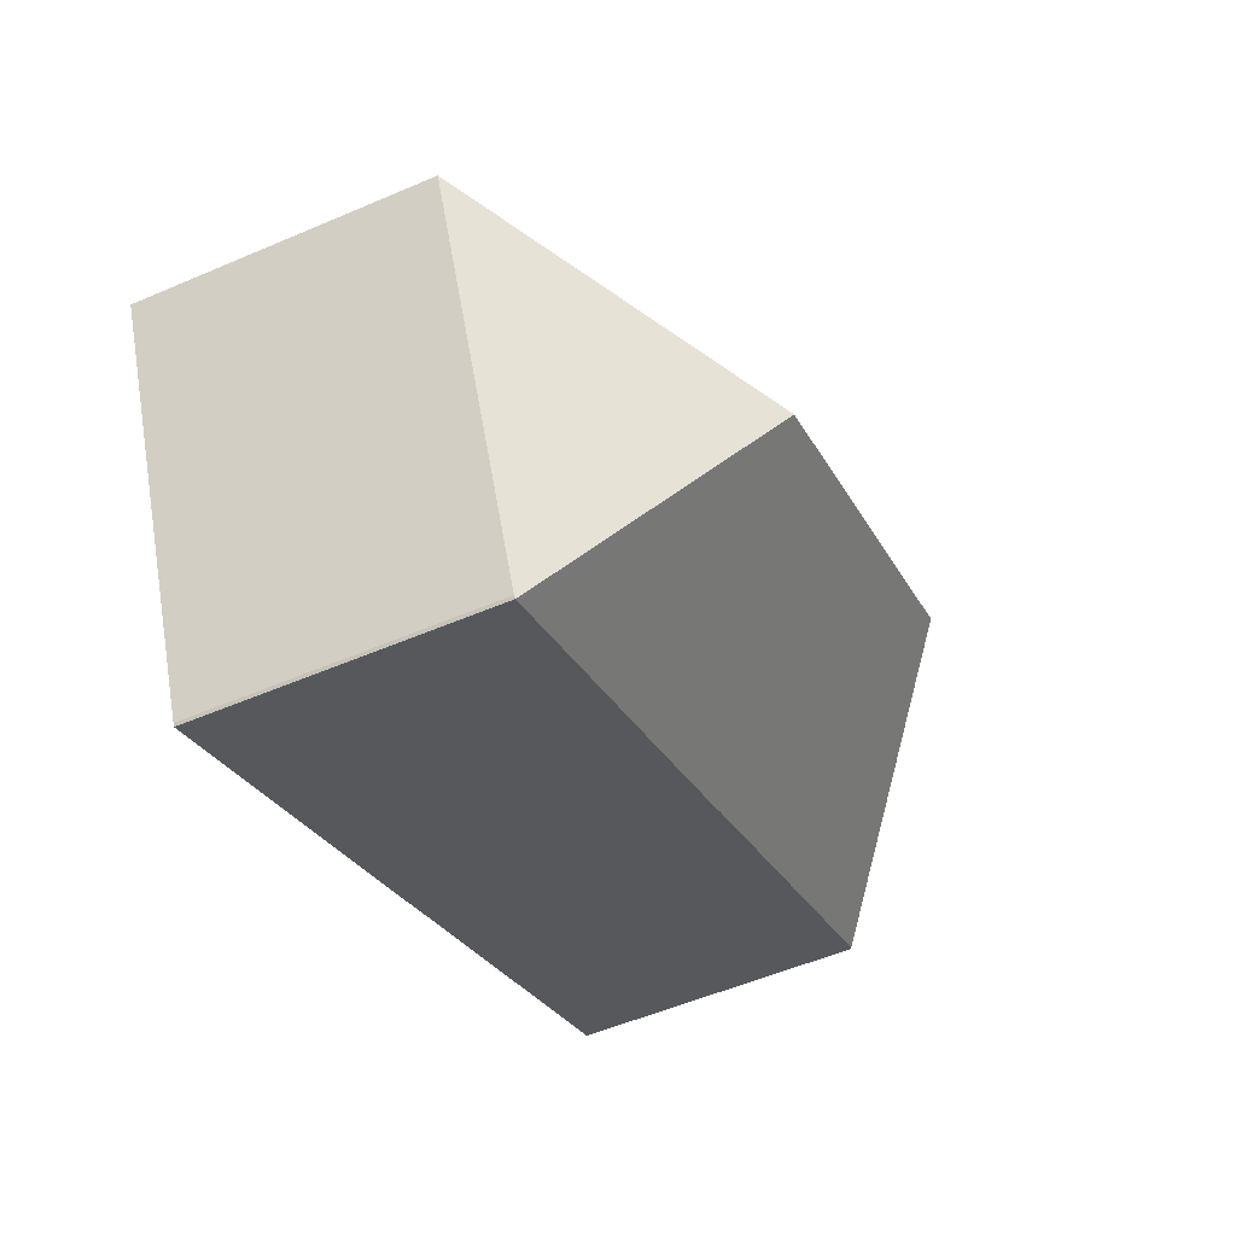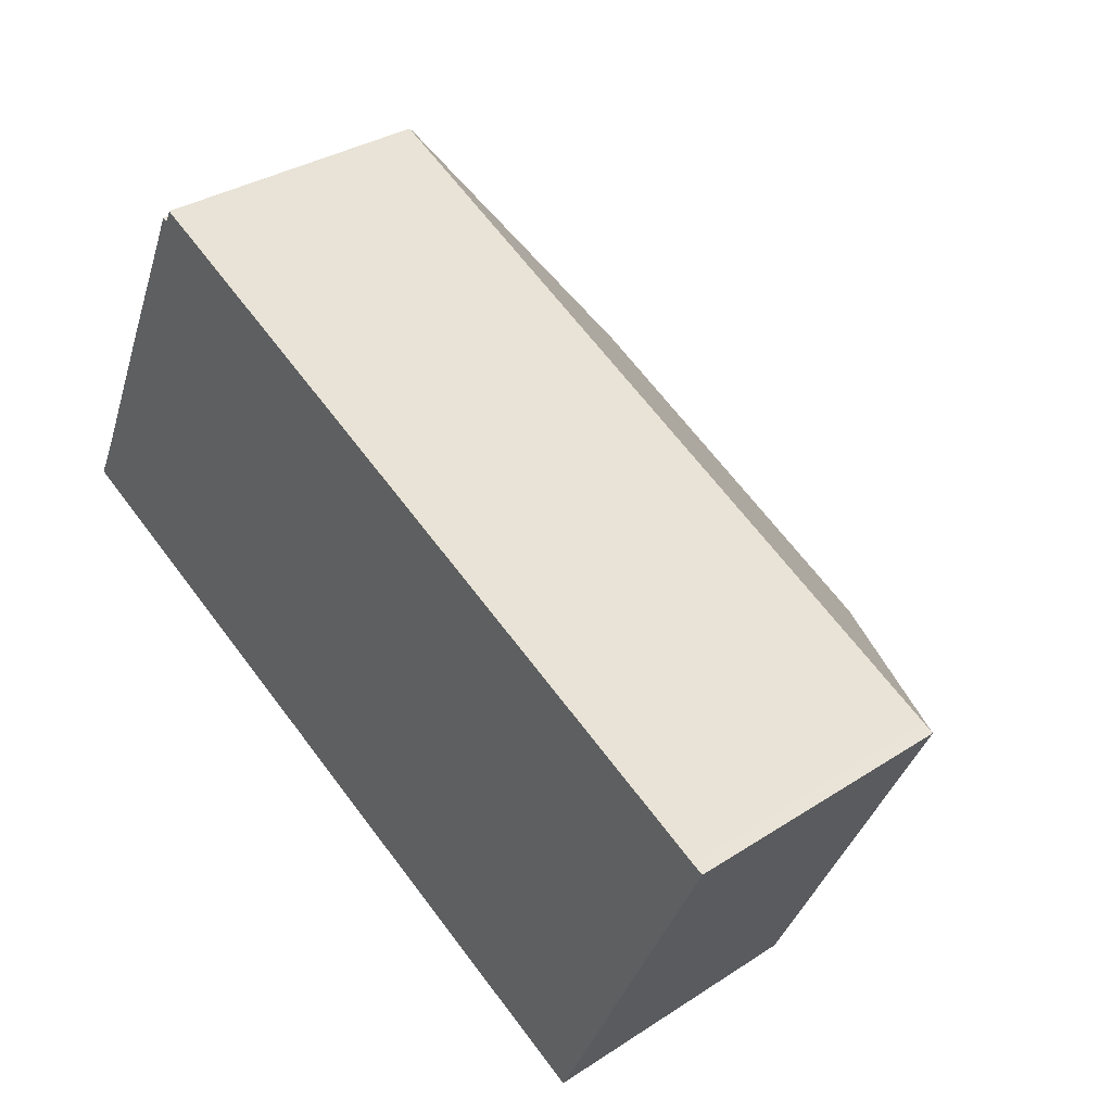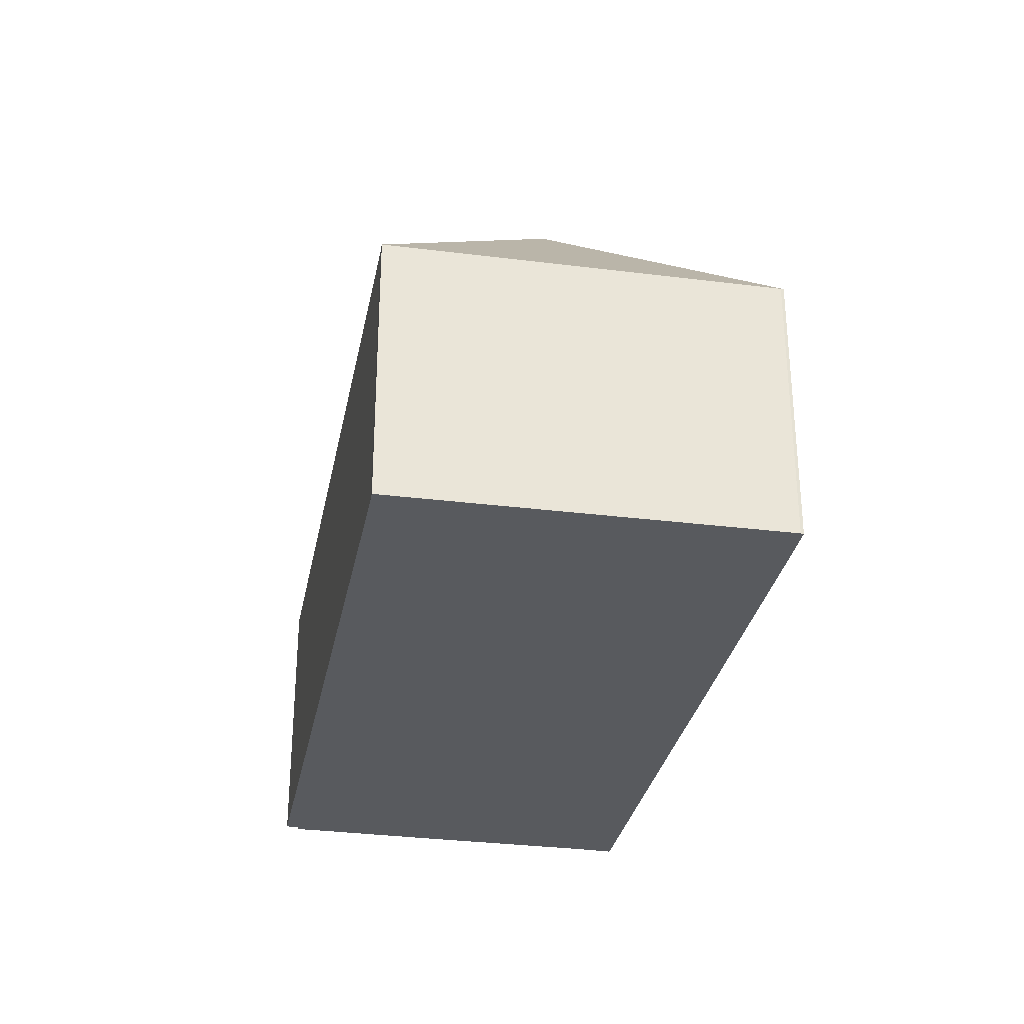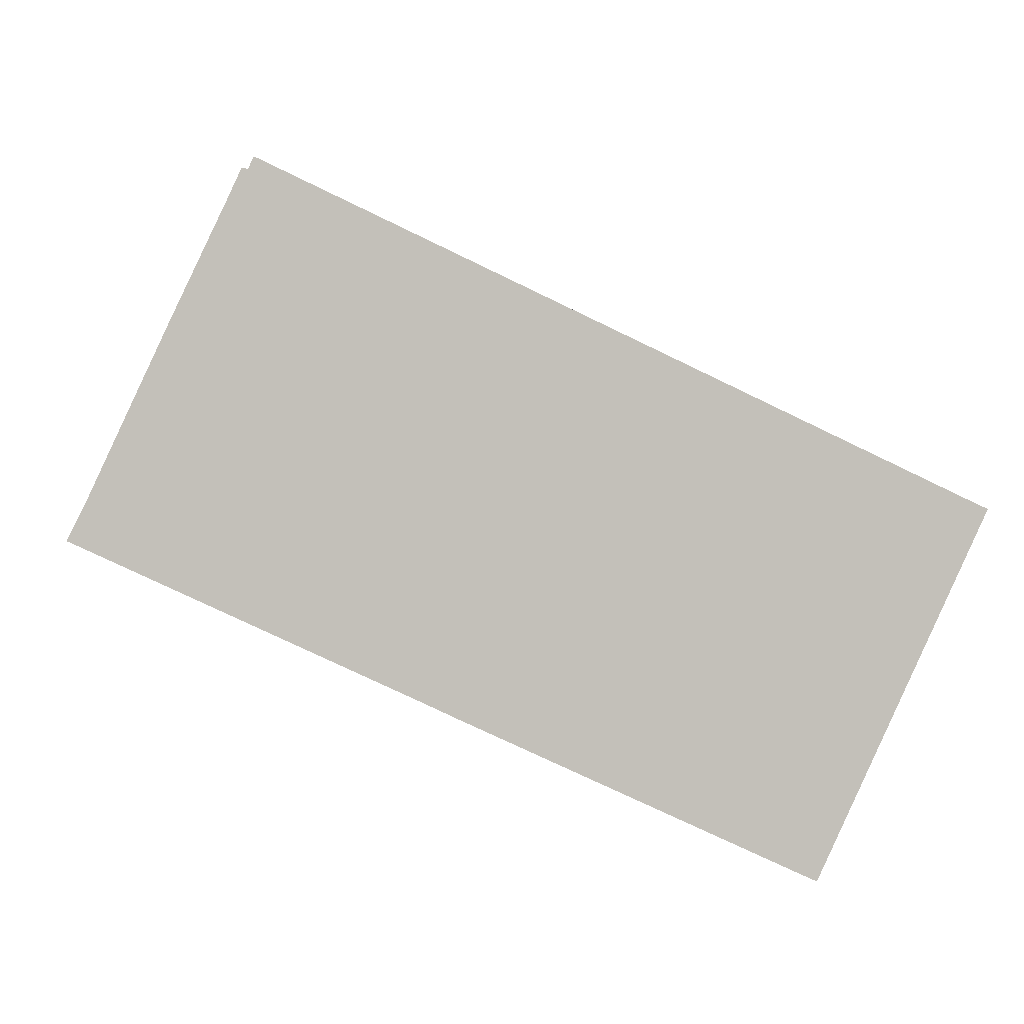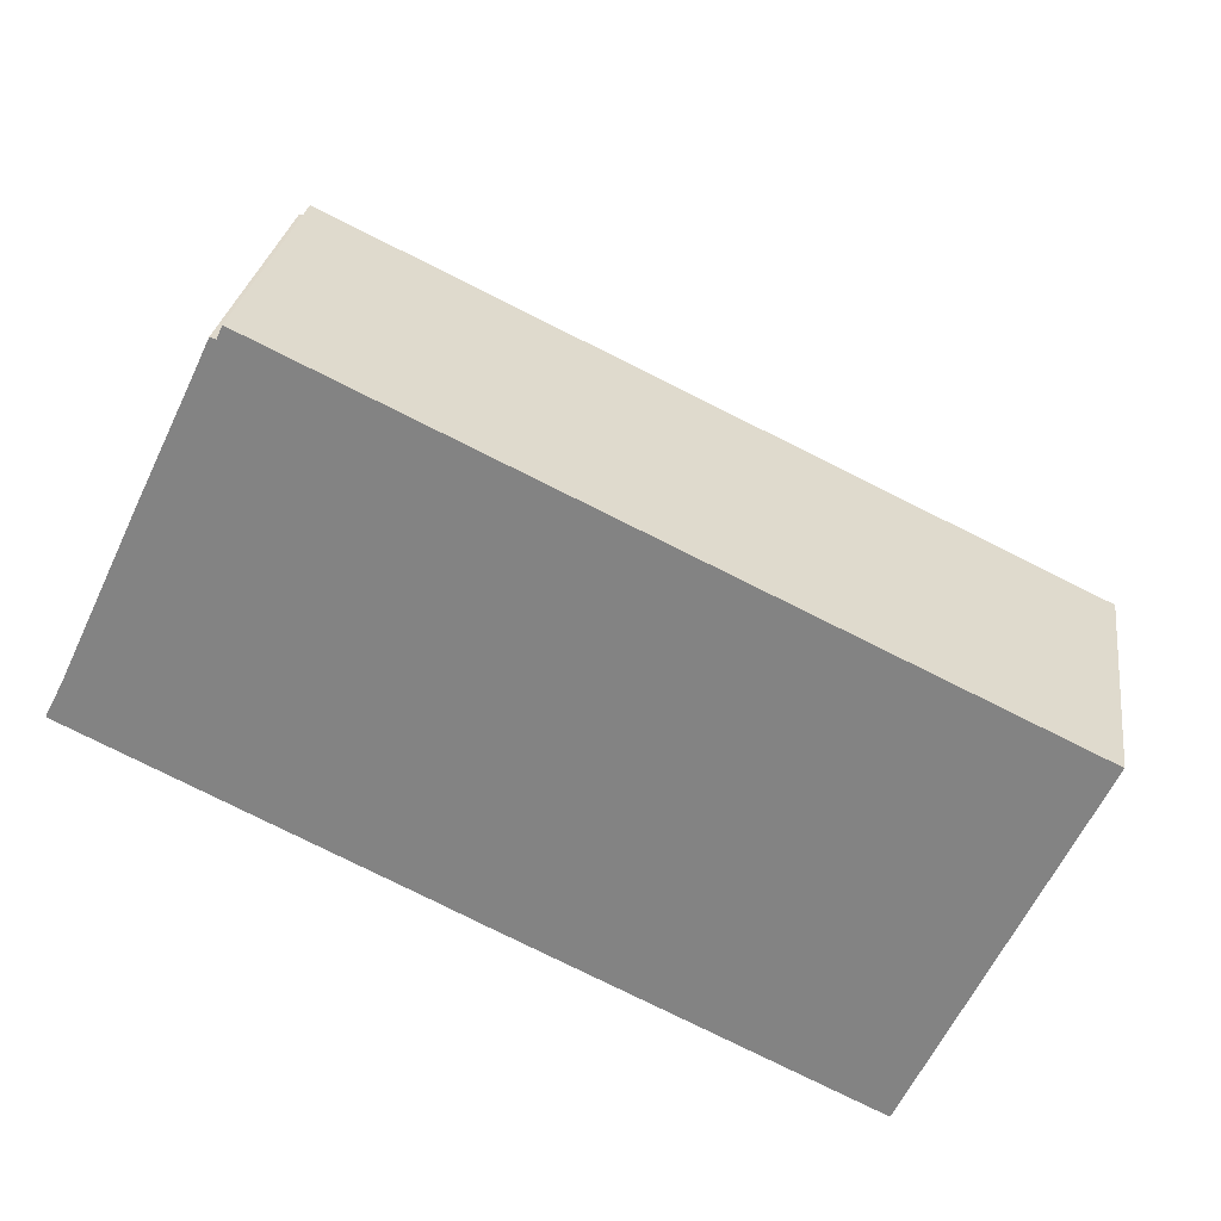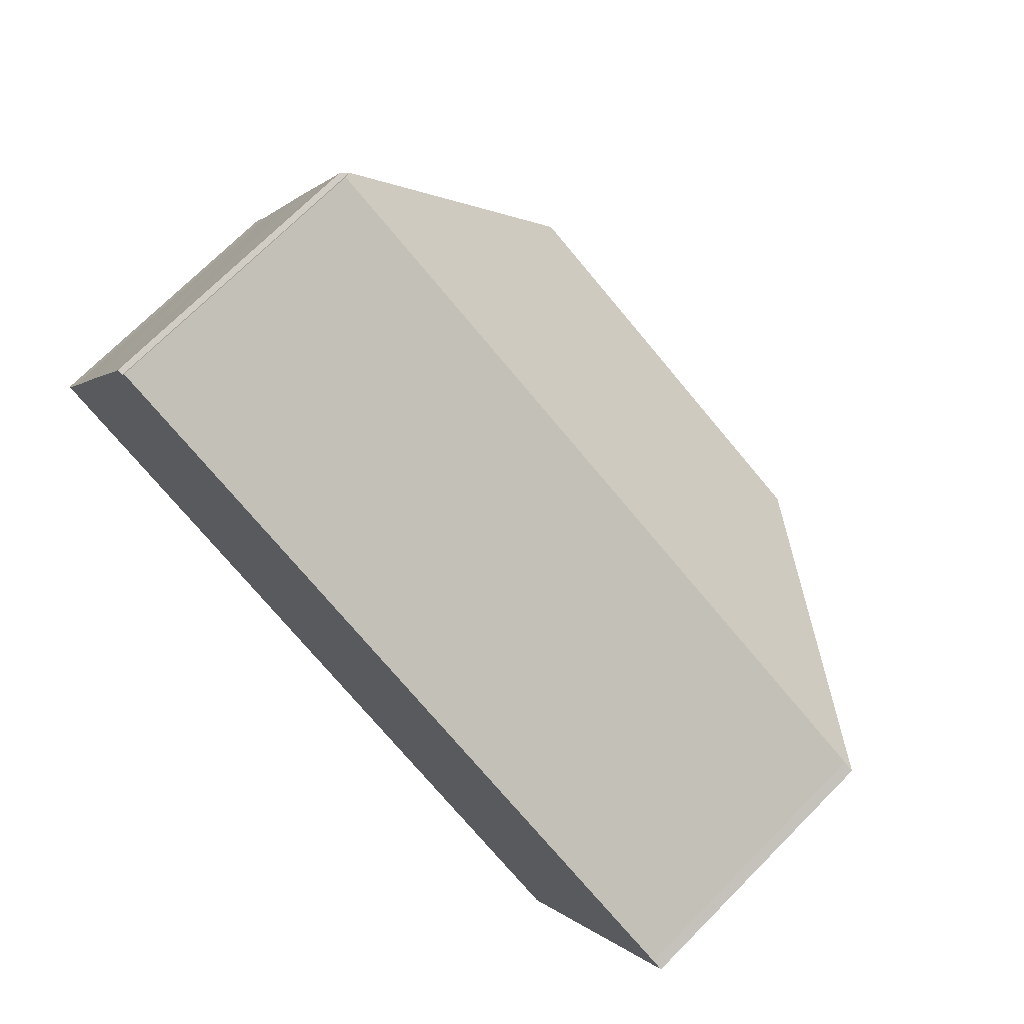
<metadata>
{"format":"obj","ext":"obj","renderer":"f3d","projection":"perspective","resolution":1024,"background":"white","views":[{"elev":-54.1,"azim":114.5,"up":"+Z"},{"elev":33.5,"azim":48.4,"up":"+Z"},{"elev":-30.9,"azim":104.5,"up":"+Y"},{"elev":3.5,"azim":-5.7,"up":"+Z"},{"elev":27.7,"azim":8.0,"up":"+Z"},{"elev":72.3,"azim":44.9,"up":"+Z"}]}
</metadata>
<code>
v  18.18 7.334 -8.58
v  16.23 12.31 -1.872
v  18.78 7.338 -8.857
v  9.879 7.325 -4.675
v  6.973 12.31 2.493
v  9.63 7.325 -4.558
v  8.642 7.333 -4.082
v  8.388 7.334 -3.962
v  0.064 7.338 -0.03
v  18.83 7.324 -8.788
v  23.15 7.335 0.648
v  0.471 7.313 0.922
v  0 7.272 4.453e-16
v  2.501 7.347 5.264
v  4.477 7.546 9.073
v  4.53 7.547 9.185
v  3.9 7.394 8.196
v  3.954 7.397 8.307
v  4.328 7.401 9.114
v  22.86 7.343 0.774
v  4.624 7.334 9.388
v  4.328 -5.581e-16 9.114
v  3.954 -5.087e-16 8.307
v  4.477 -5.556e-16 9.073
v  4.624 -5.748e-16 9.388
v  4.53 -5.624e-16 9.185
v  3.9 -5.019e-16 8.196
v  2.501 -3.223e-16 5.264
v  0.471 -5.646e-17 0.922
v  0 0 0
v  22.86 -4.739e-17 0.774
v  23.15 -3.968e-17 0.648
v  18.83 5.381e-16 -8.788
v  18.78 5.423e-16 -8.857
v  18.18 5.254e-16 -8.58
v  9.879 2.863e-16 -4.675
v  9.63 2.791e-16 -4.558
v  8.642 2.499e-16 -4.082
v  8.388 2.426e-16 -3.962
v  0.064 1.837e-18 -0.03
g defaultobject
f 1 2 3
f 2 1 4
f 2 4 5
f 5 4 6
f 5 6 7
f 5 7 8
f 5 8 9
f 2 10 3
f 10 2 11
f 12 9 13
f 9 12 5
f 5 12 14
f 5 14 15
f 5 15 16
f 15 14 17
f 15 17 18
f 15 18 19
f 2 20 11
f 20 2 21
f 21 2 5
f 21 5 16
f 18 22 19
f 22 18 23
f 24 16 15
f 16 24 21
f 21 24 25
f 25 24 26
f 17 23 18
f 23 17 14
f 23 14 12
f 23 12 27
f 27 12 28
f 28 12 29
f 13 29 12
f 29 13 30
f 19 24 15
f 24 19 22
f 21 31 20
f 31 21 25
f 31 11 20
f 11 31 32
f 32 10 11
f 10 32 33
f 10 34 3
f 34 10 33
f 34 1 3
f 1 34 4
f 4 34 35
f 4 35 36
f 4 36 6
f 6 36 7
f 7 36 8
f 8 36 9
f 9 36 37
f 9 37 38
f 9 38 39
f 9 39 40
f 9 40 13
f 13 40 30
f 31 33 32
f 33 31 25
f 33 25 34
f 34 25 35
f 35 25 36
f 36 25 37
f 37 25 38
f 38 25 39
f 39 25 26
f 39 26 24
f 39 24 40
f 40 24 23
f 23 24 22
f 40 23 27
f 40 27 28
f 40 28 29
f 40 29 30

</code>
